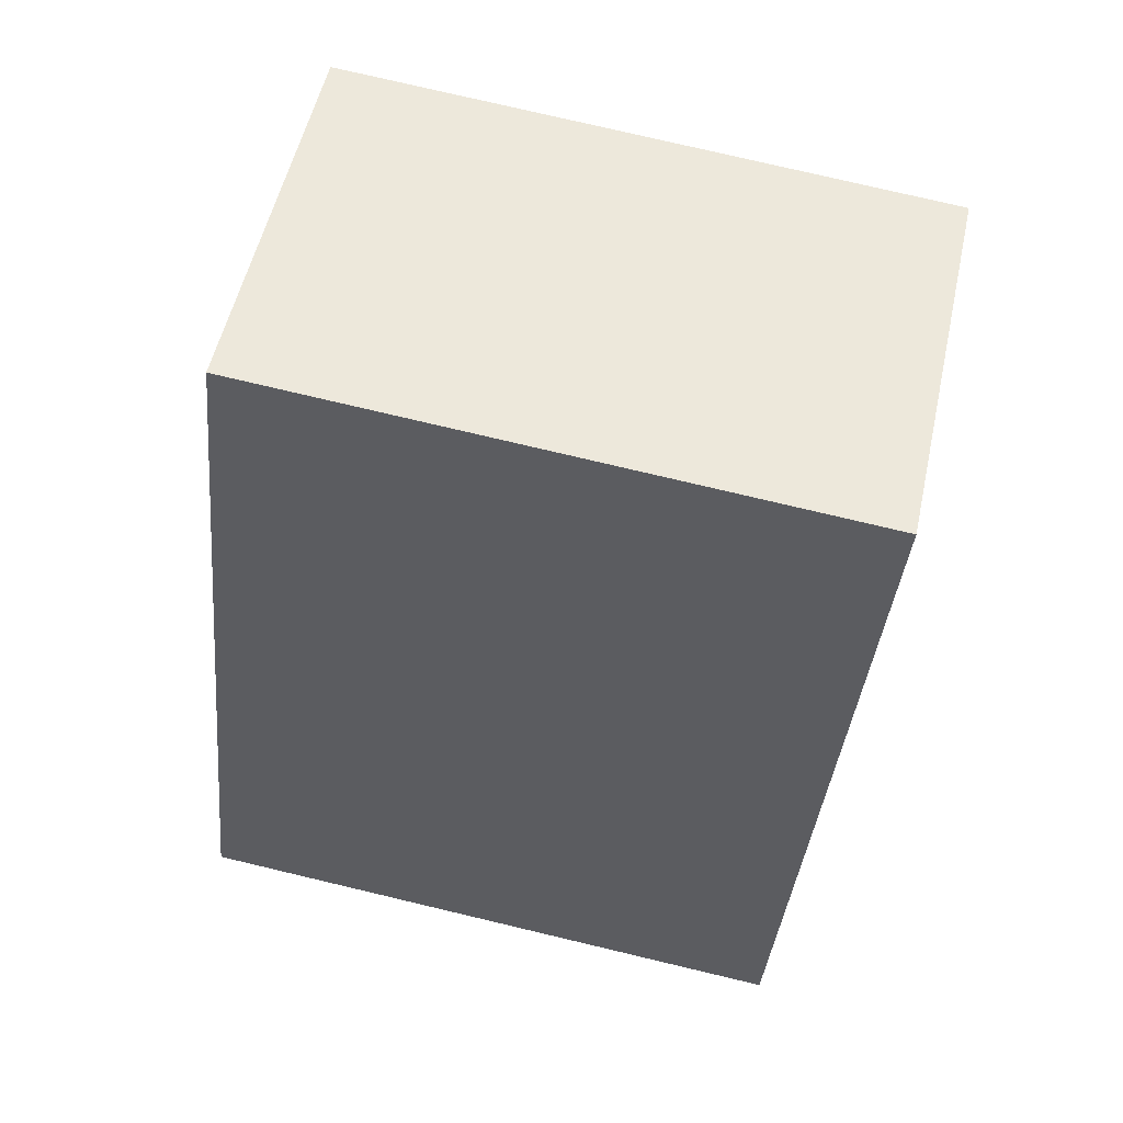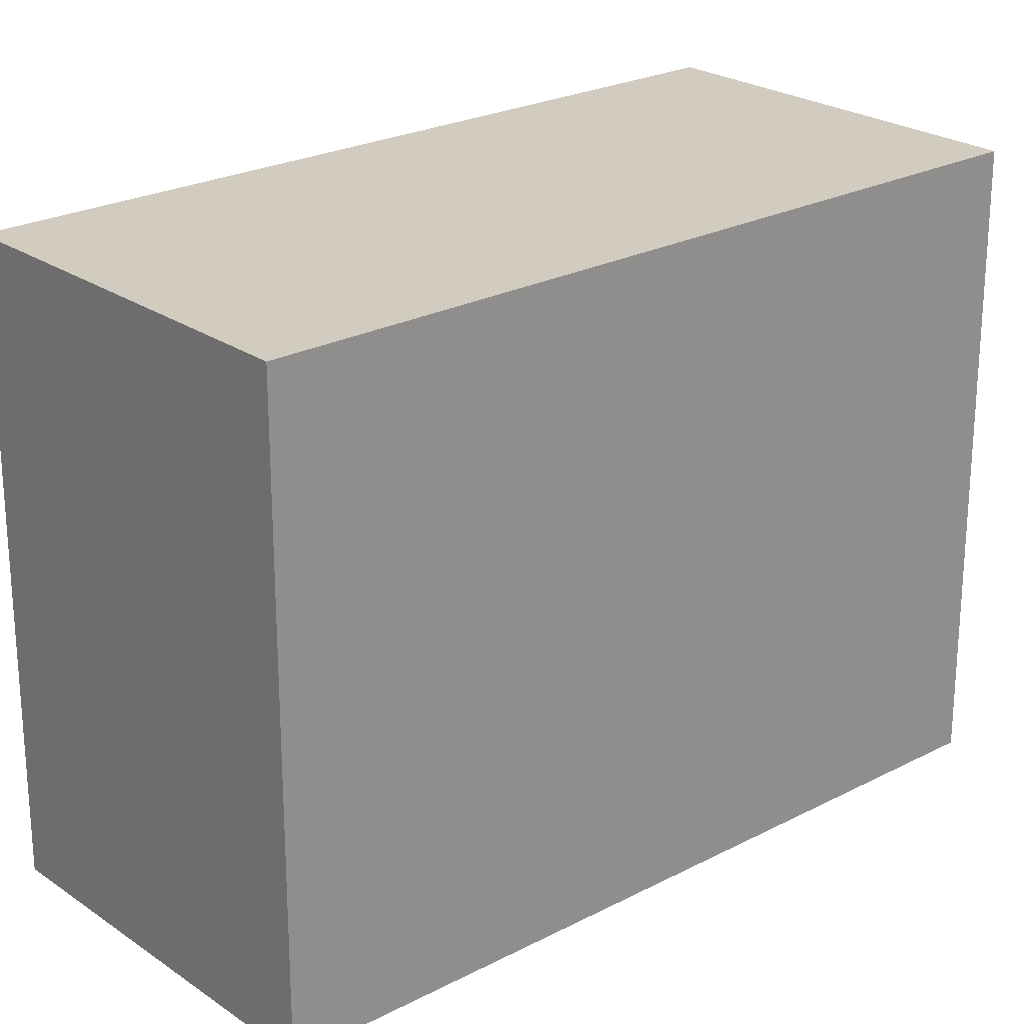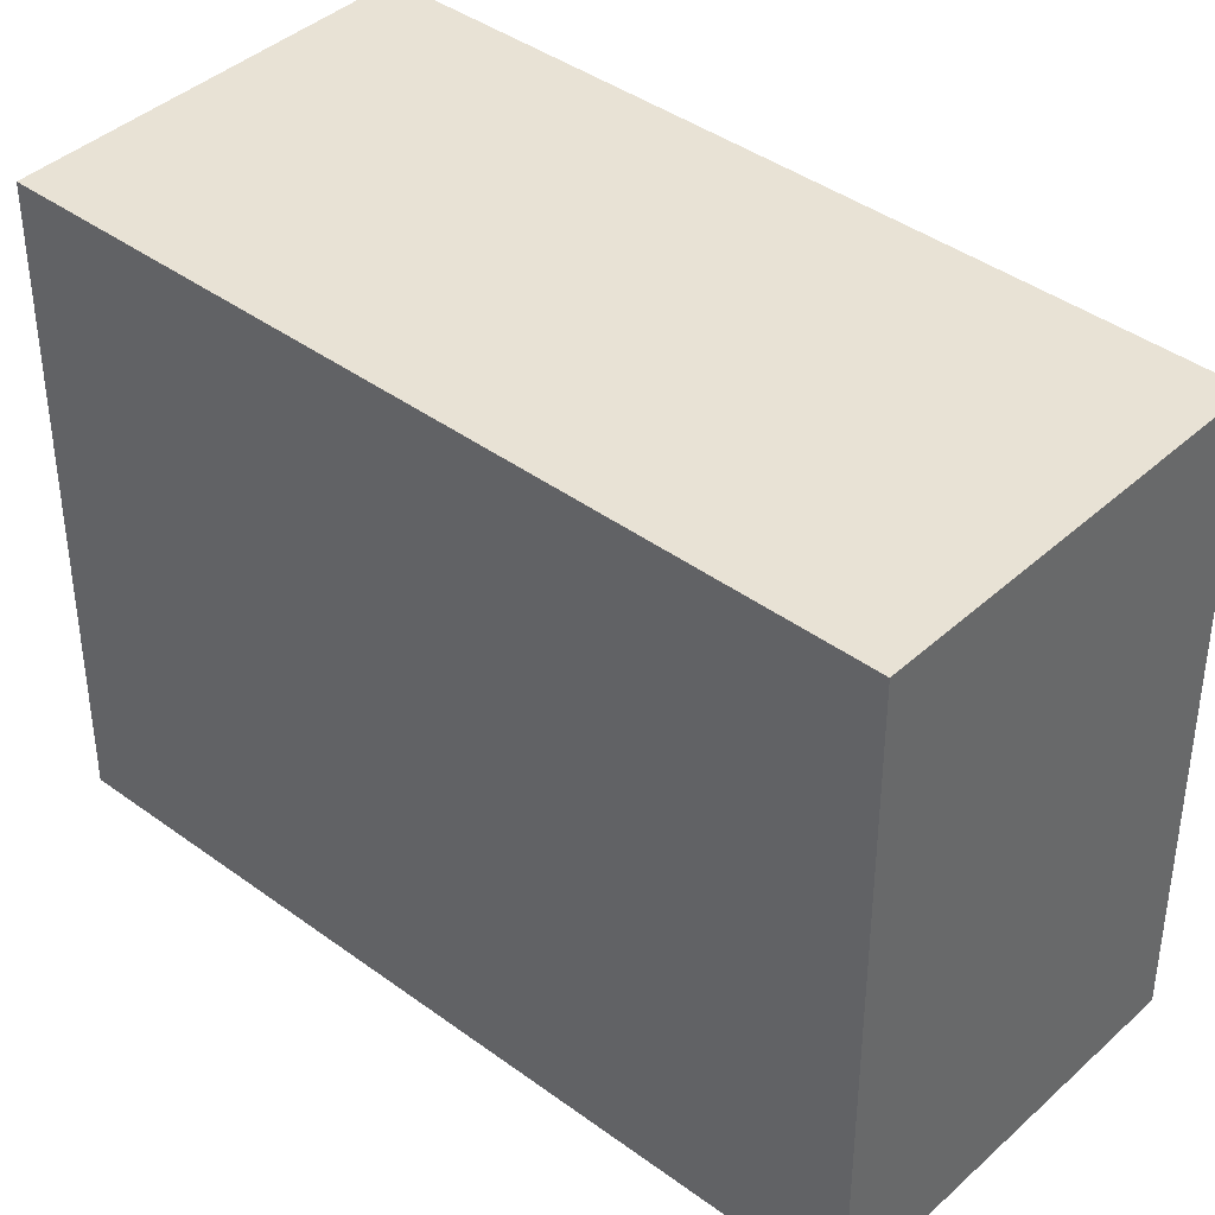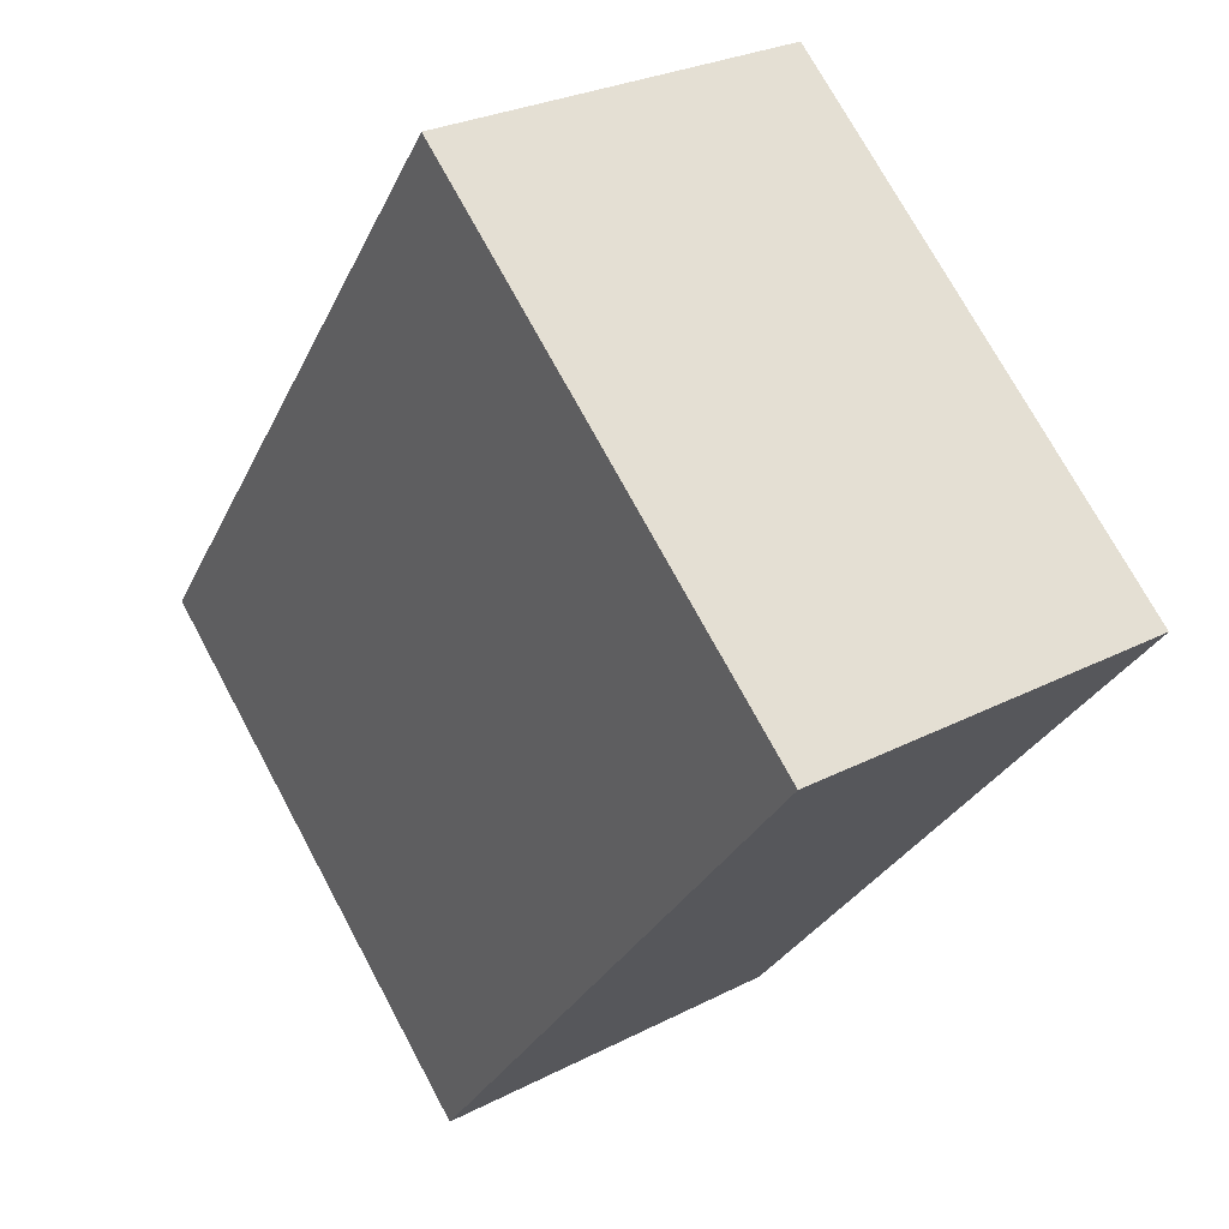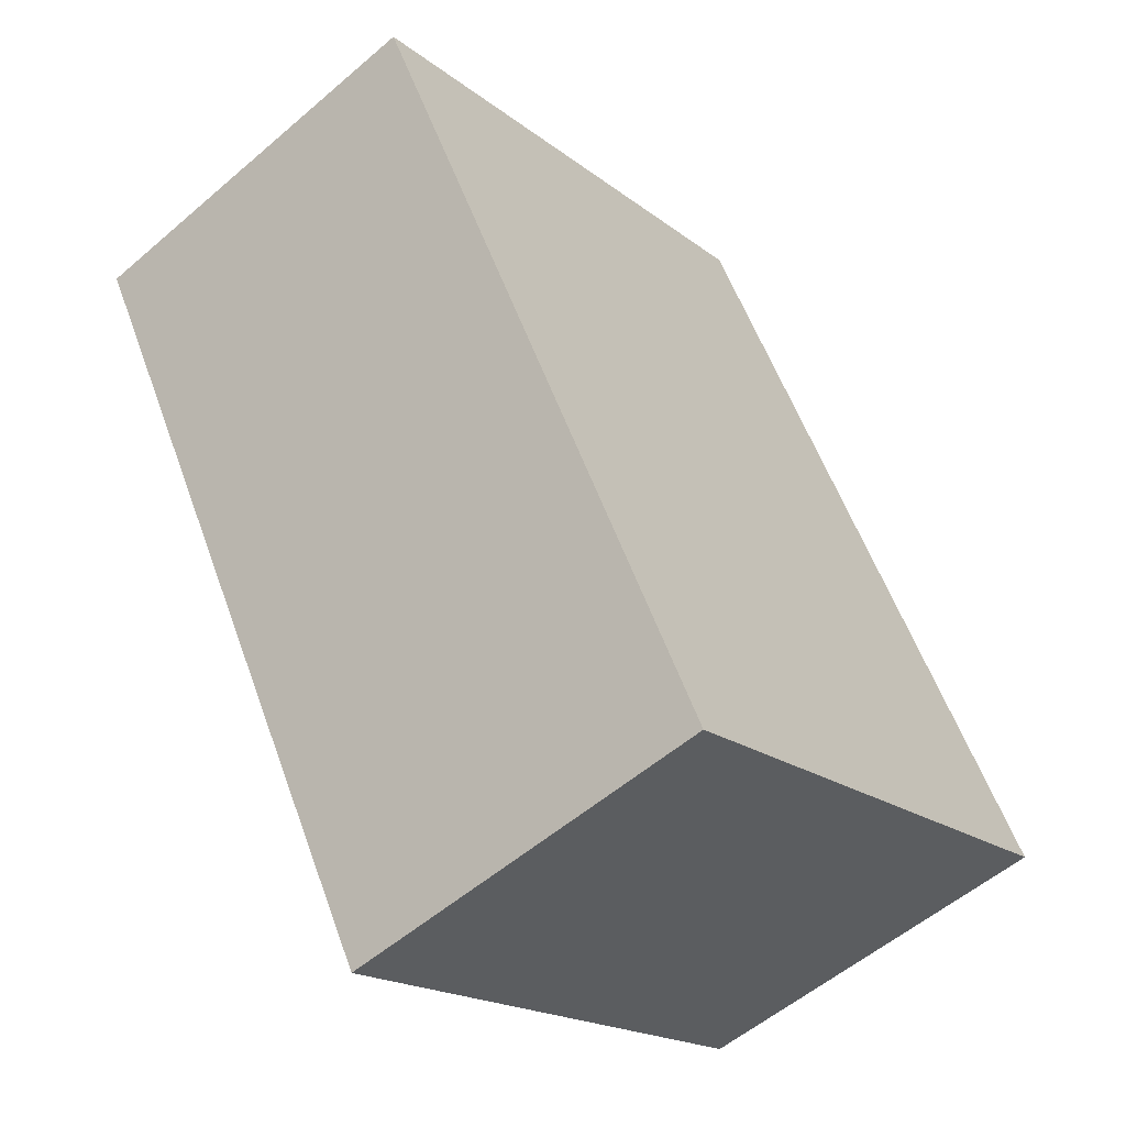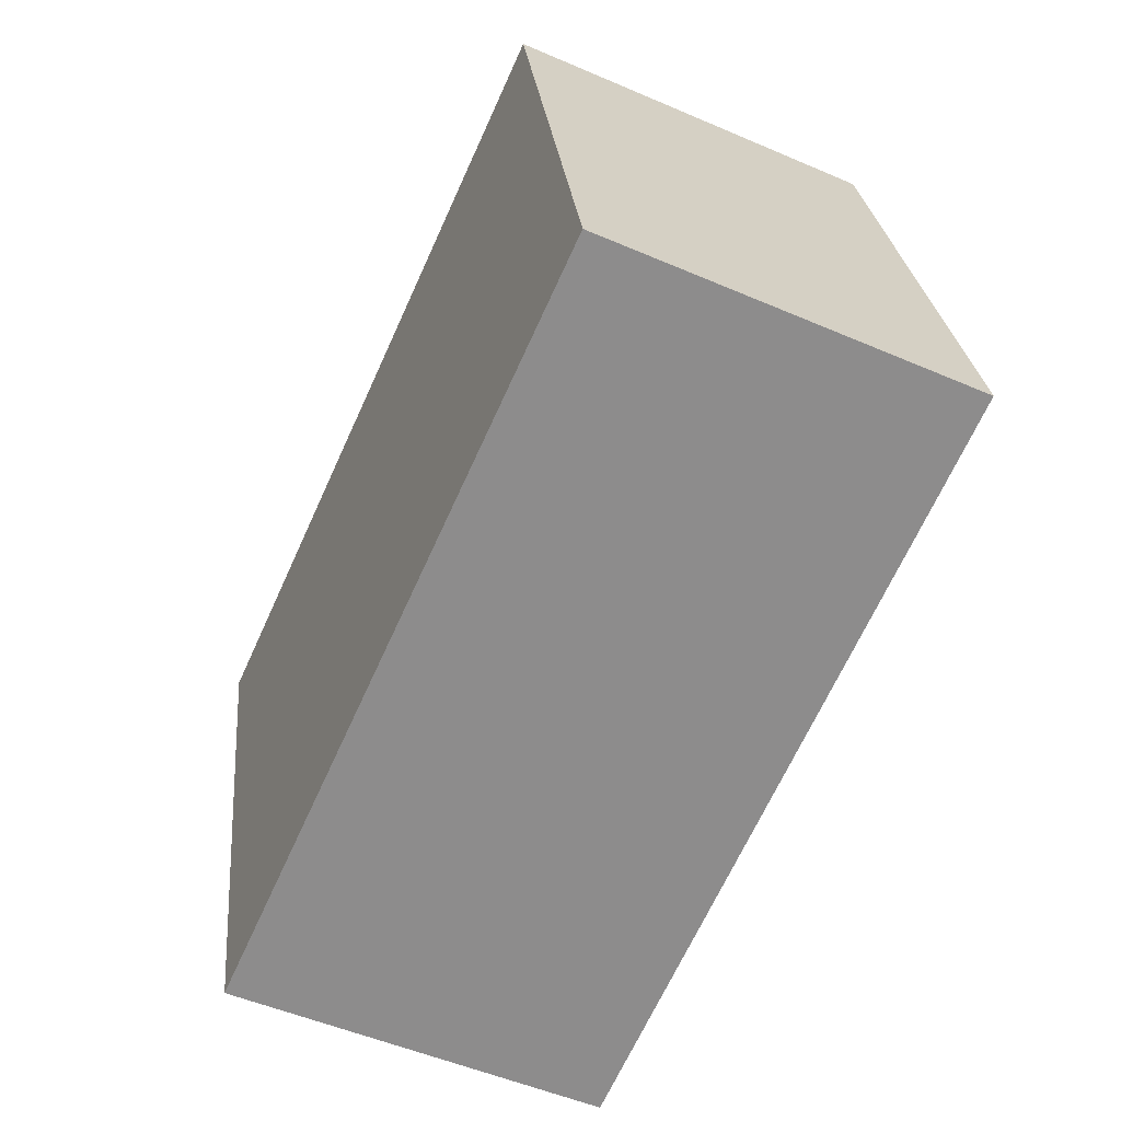
<metadata>
{"format":"obj","ext":"obj","renderer":"f3d","projection":"perspective","resolution":1024,"background":"white","views":[{"elev":77.2,"azim":-76.7,"up":"+Z"},{"elev":23.9,"azim":73.3,"up":"+Y"},{"elev":40.7,"azim":156.4,"up":"+Y"},{"elev":73.1,"azim":-28.3,"up":"+Z"},{"elev":-18.5,"azim":-145.3,"up":"+Z"},{"elev":26.1,"azim":-5.4,"up":"+Z"}]}
</metadata>
<code>
v  13.6 3.777e-16 -6.168
v  26.42 23.11 22.09
v  26.42 -1.353e-15 22.09
v  13.6 23.11 -6.169
v  12.82 23.11 28.26
v  12.82 -1.73e-15 28.26
v  0 0 0
v  0.0004932 23.11 -0.0007314
g defaultobject
f 1 2 3
f 2 1 4
f 3 5 6
f 5 3 2
f 7 5 8
f 5 7 6
f 1 8 4
f 8 1 7
f 4 5 2
f 5 4 8
f 6 1 3
f 1 6 7

</code>
